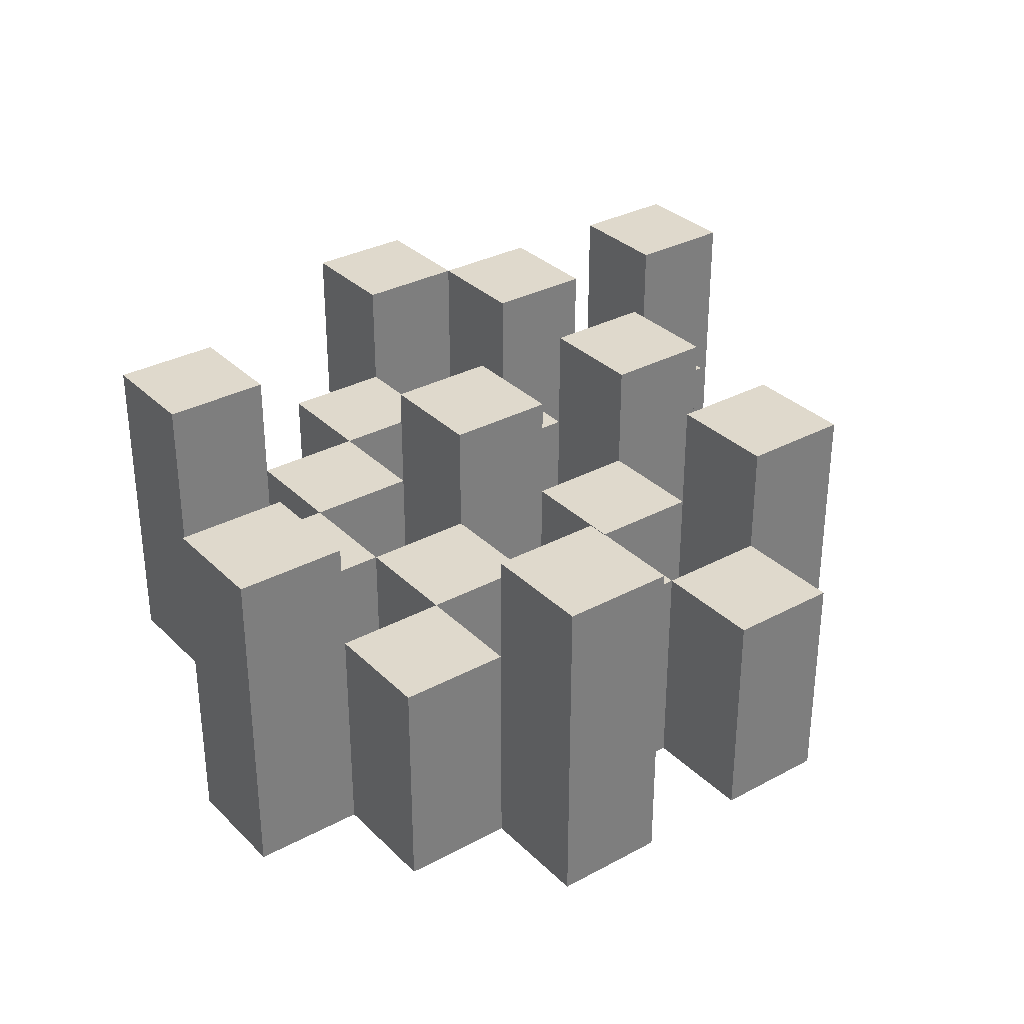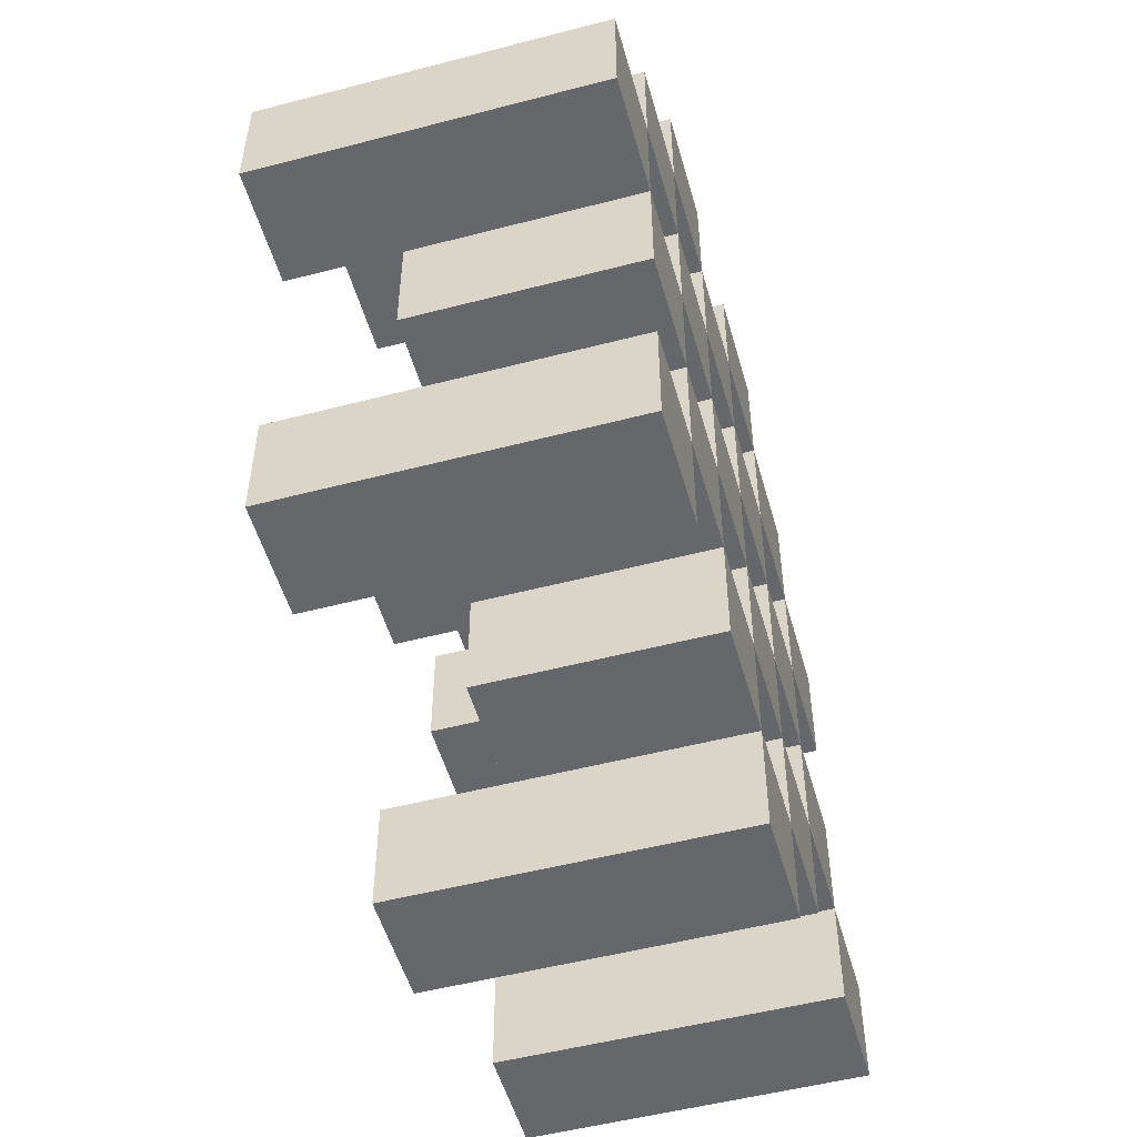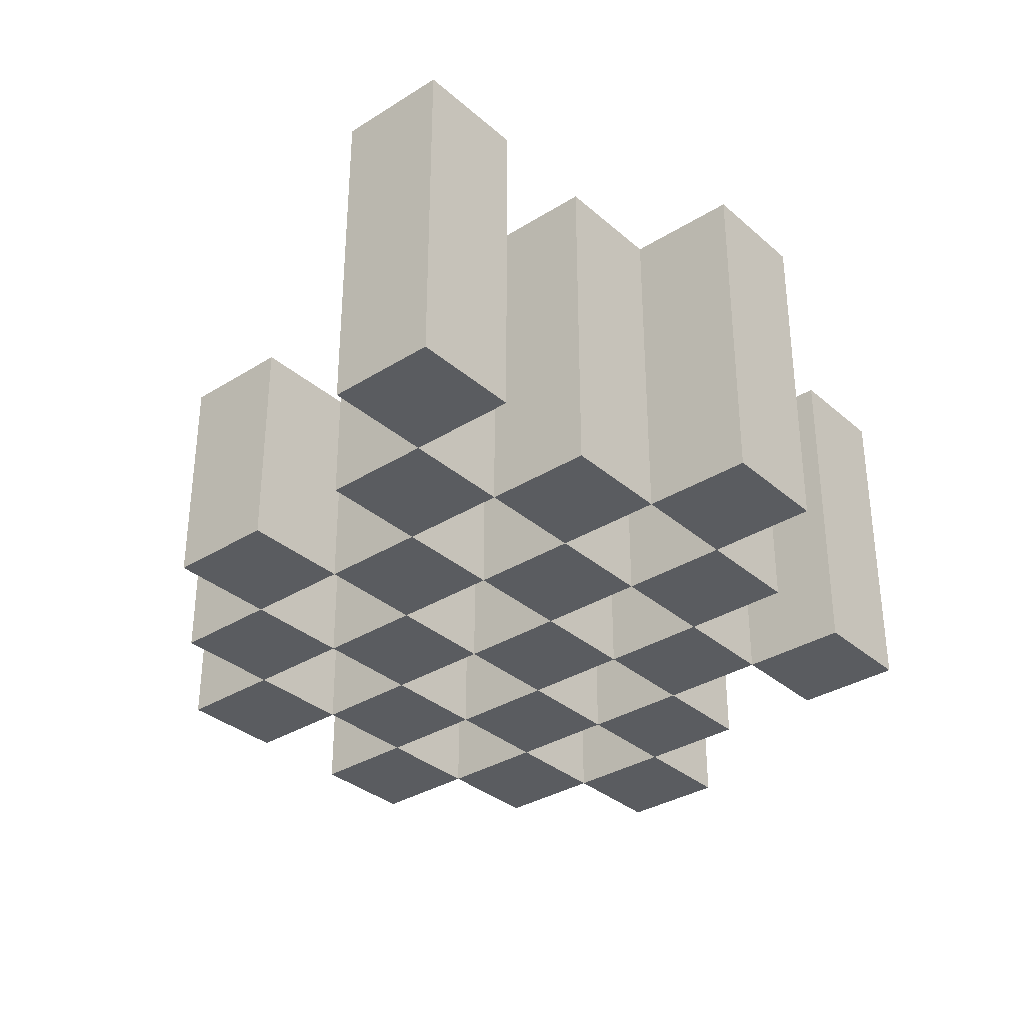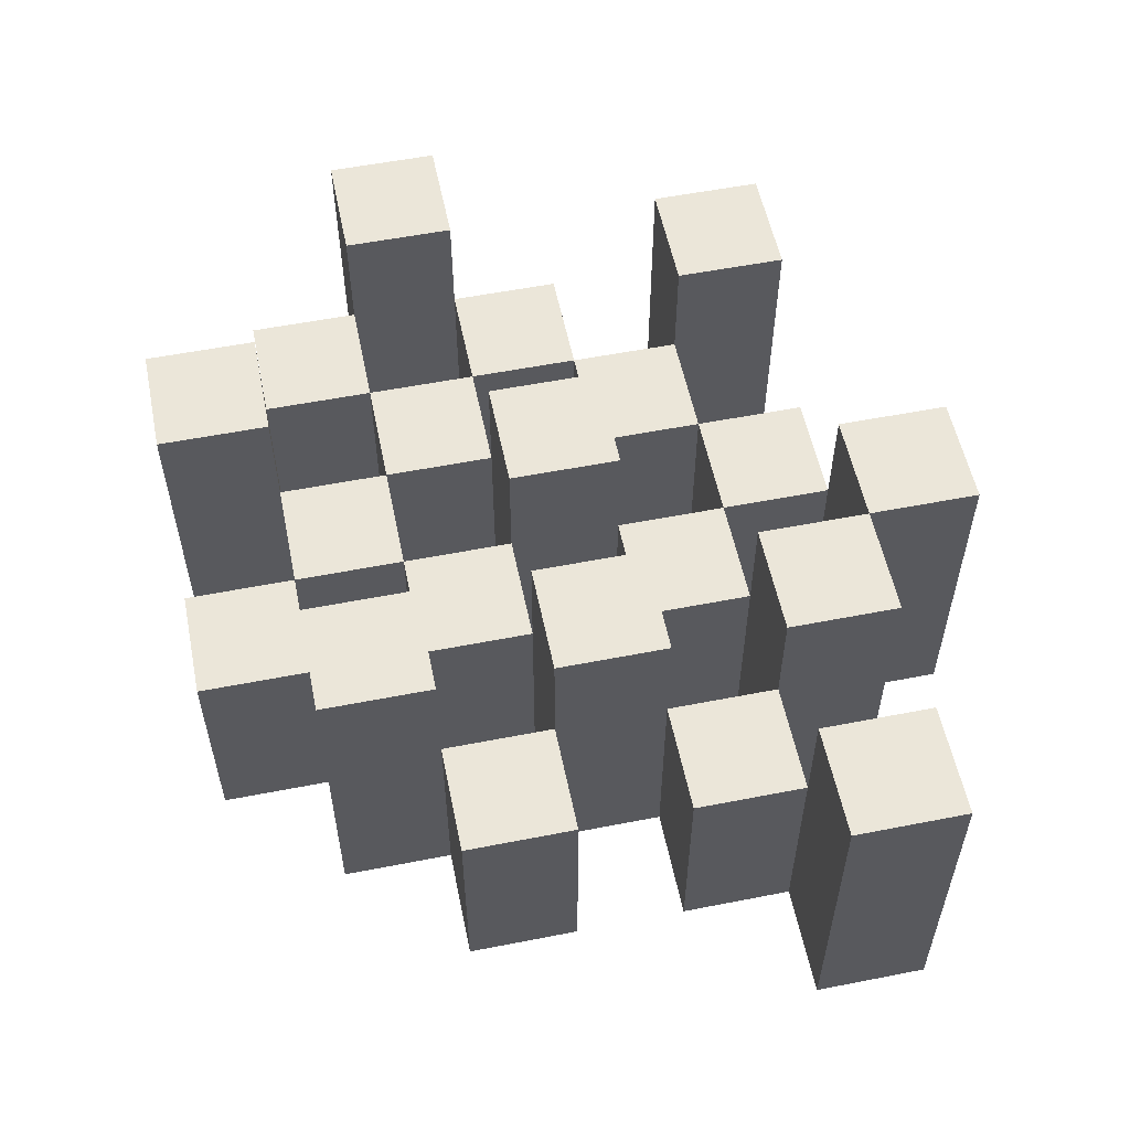
<metadata>
{"format":"obj","ext":"obj","renderer":"f3d","projection":"perspective","resolution":1024,"background":"white","views":[{"elev":32.3,"azim":-36.9,"up":"+Y"},{"elev":-52.2,"azim":-74.3,"up":"+Z"},{"elev":-33.6,"azim":130.5,"up":"+Y"},{"elev":55.8,"azim":78.4,"up":"+Y"}]}
</metadata>
<code>
o
v 5 0.9 41.9
v 5 0.9 41.8
v 5 1.2 41.9
v 5 1.2 41.8
v 5.1 0.9 42
v 5.1 0.9 41.9
v 5.1 0.9 41.8
v 5.1 0.9 41.7
v 5.1 0.9 41.6
v 5.1 0.9 41.5
v 5.1 1.1 42
v 5.1 1.1 41.9
v 5.1 1.1 41.8
v 5.1 1.1 41.7
v 5.1 1.2 41.6
v 5.1 1.2 41.5
v 5.2 0.9 42.1
v 5.2 0.9 42
v 5.2 0.9 41.9
v 5.2 0.9 41.8
v 5.2 0.9 41.7
v 5.2 0.9 41.6
v 5.2 1.1 42
v 5.2 1.1 41.9
v 5.2 1.1 41.8
v 5.2 1.1 41.7
v 5.2 1.1 41.6
v 5.2 1.2 42.1
v 5.2 1.2 42
v 5.3 0.9 42
v 5.3 0.9 41.9
v 5.3 0.9 41.8
v 5.3 0.9 41.7
v 5.3 0.9 41.6
v 5.3 0.9 41.5
v 5.3 1.1 42
v 5.3 1.1 41.9
v 5.3 1.1 41.8
v 5.3 1.1 41.7
v 5.3 1.1 41.6
v 5.3 1.1 41.5
v 5.3 1.2 41.8
v 5.3 1.2 41.7
v 5.4 0.9 42.1
v 5.4 0.9 42
v 5.4 0.9 41.9
v 5.4 0.9 41.8
v 5.4 0.9 41.7
v 5.4 0.9 41.6
v 5.4 0.9 41.5
v 5.4 0.9 41.4
v 5.4 1.1 42.1
v 5.4 1.1 42
v 5.4 1.1 41.9
v 5.4 1.1 41.8
v 5.4 1.1 41.7
v 5.4 1.1 41.6
v 5.4 1.1 41.5
v 5.4 1.2 41.5
v 5.4 1.2 41.4
v 5.5 0.9 42
v 5.5 0.9 41.9
v 5.5 0.9 41.8
v 5.5 0.9 41.7
v 5.5 0.9 41.6
v 5.5 0.9 41.5
v 5.5 1.1 42
v 5.5 1.1 41.9
v 5.5 1.1 41.8
v 5.5 1.1 41.7
v 5.5 1.1 41.6
v 5.5 1.2 42
v 5.5 1.2 41.9
v 5.5 1.2 41.8
v 5.5 1.2 41.7
v 5.5 1.2 41.6
v 5.5 1.2 41.5
v 5.6 0.9 41.9
v 5.6 0.9 41.8
v 5.6 0.9 41.7
v 5.6 0.9 41.6
v 5.6 1.1 41.9
v 5.6 1.1 41.8
v 5.6 1.1 41.7
v 5.6 1.1 41.6
v 5.7 0.9 41.6
v 5.7 0.9 41.5
v 5.7 1.1 41.6
v 5.7 1.2 41.6
v 5.7 1.2 41.5
v 5.1 0.9 41.9
v 5.1 0.9 41.8
v 5.1 1.1 41.9
v 5.1 1.1 41.8
v 5.1 1.2 41.9
v 5.1 1.2 41.8
v 5.2 0.9 42
v 5.2 0.9 41.9
v 5.2 0.9 41.8
v 5.2 0.9 41.7
v 5.2 0.9 41.6
v 5.2 0.9 41.5
v 5.2 1.1 42
v 5.2 1.1 41.9
v 5.2 1.1 41.8
v 5.2 1.1 41.7
v 5.2 1.1 41.6
v 5.2 1.2 41.6
v 5.2 1.2 41.5
v 5.3 0.9 42.1
v 5.3 0.9 42
v 5.3 0.9 41.9
v 5.3 0.9 41.8
v 5.3 0.9 41.7
v 5.3 0.9 41.6
v 5.3 1.1 42
v 5.3 1.1 41.9
v 5.3 1.1 41.8
v 5.3 1.1 41.7
v 5.3 1.1 41.6
v 5.3 1.2 42.1
v 5.3 1.2 42
v 5.4 0.9 42
v 5.4 0.9 41.9
v 5.4 0.9 41.8
v 5.4 0.9 41.7
v 5.4 0.9 41.6
v 5.4 0.9 41.5
v 5.4 1.1 42
v 5.4 1.1 41.9
v 5.4 1.1 41.8
v 5.4 1.1 41.7
v 5.4 1.1 41.6
v 5.4 1.1 41.5
v 5.4 1.2 41.8
v 5.4 1.2 41.7
v 5.5 0.9 42.1
v 5.5 0.9 42
v 5.5 0.9 41.9
v 5.5 0.9 41.8
v 5.5 0.9 41.7
v 5.5 0.9 41.6
v 5.5 0.9 41.5
v 5.5 0.9 41.4
v 5.5 1.1 42.1
v 5.5 1.1 42
v 5.5 1.1 41.9
v 5.5 1.1 41.8
v 5.5 1.1 41.7
v 5.5 1.1 41.6
v 5.5 1.2 41.5
v 5.5 1.2 41.4
v 5.6 0.9 42
v 5.6 0.9 41.9
v 5.6 0.9 41.8
v 5.6 0.9 41.7
v 5.6 0.9 41.6
v 5.6 0.9 41.5
v 5.6 1.1 41.9
v 5.6 1.1 41.8
v 5.6 1.1 41.7
v 5.6 1.1 41.6
v 5.6 1.2 42
v 5.6 1.2 41.9
v 5.6 1.2 41.8
v 5.6 1.2 41.7
v 5.6 1.2 41.6
v 5.6 1.2 41.5
v 5.7 0.9 41.9
v 5.7 0.9 41.8
v 5.7 0.9 41.7
v 5.7 0.9 41.6
v 5.7 1.1 41.9
v 5.7 1.1 41.8
v 5.7 1.1 41.7
v 5.7 1.1 41.6
v 5.8 0.9 41.6
v 5.8 0.9 41.5
v 5.8 1.2 41.6
v 5.8 1.2 41.5
v 5.2 0.9 42.1
v 5.2 1.2 42.1
v 5.3 0.9 42.1
v 5.3 1.2 42.1
v 5.4 0.9 42.1
v 5.4 1.1 42.1
v 5.5 0.9 42.1
v 5.5 1.1 42.1
v 5.1 0.9 42
v 5.1 1.1 42
v 5.2 0.9 42
v 5.2 1.1 42
v 5.3 0.9 42
v 5.3 1.1 42
v 5.4 0.9 42
v 5.4 1.1 42
v 5.5 0.9 42
v 5.5 1.1 42
v 5.5 1.2 42
v 5.6 0.9 42
v 5.6 1.2 42
v 5 0.9 41.9
v 5 1.2 41.9
v 5.1 0.9 41.9
v 5.1 1.1 41.9
v 5.1 1.2 41.9
v 5.2 0.9 41.9
v 5.2 1.1 41.9
v 5.3 0.9 41.9
v 5.3 1.1 41.9
v 5.4 0.9 41.9
v 5.4 1.1 41.9
v 5.5 0.9 41.9
v 5.5 1.1 41.9
v 5.6 0.9 41.9
v 5.6 1.1 41.9
v 5.7 0.9 41.9
v 5.7 1.1 41.9
v 5.1 0.9 41.8
v 5.1 1.1 41.8
v 5.2 0.9 41.8
v 5.2 1.1 41.8
v 5.3 0.9 41.8
v 5.3 1.1 41.8
v 5.3 1.2 41.8
v 5.4 0.9 41.8
v 5.4 1.1 41.8
v 5.4 1.2 41.8
v 5.5 0.9 41.8
v 5.5 1.1 41.8
v 5.5 1.2 41.8
v 5.6 0.9 41.8
v 5.6 1.1 41.8
v 5.6 1.2 41.8
v 5.2 0.9 41.7
v 5.2 1.1 41.7
v 5.3 0.9 41.7
v 5.3 1.1 41.7
v 5.4 0.9 41.7
v 5.4 1.1 41.7
v 5.5 0.9 41.7
v 5.5 1.1 41.7
v 5.6 0.9 41.7
v 5.6 1.1 41.7
v 5.7 0.9 41.7
v 5.7 1.1 41.7
v 5.1 0.9 41.6
v 5.1 1.2 41.6
v 5.2 0.9 41.6
v 5.2 1.1 41.6
v 5.2 1.2 41.6
v 5.3 0.9 41.6
v 5.3 1.1 41.6
v 5.4 0.9 41.6
v 5.4 1.1 41.6
v 5.5 0.9 41.6
v 5.5 1.1 41.6
v 5.5 1.2 41.6
v 5.6 0.9 41.6
v 5.6 1.1 41.6
v 5.6 1.2 41.6
v 5.7 0.9 41.6
v 5.7 1.1 41.6
v 5.7 1.2 41.6
v 5.8 0.9 41.6
v 5.8 1.2 41.6
v 5.4 0.9 41.5
v 5.4 1.1 41.5
v 5.4 1.2 41.5
v 5.5 0.9 41.5
v 5.5 1.2 41.5
v 5.2 0.9 42
v 5.2 1.1 42
v 5.2 1.2 42
v 5.3 0.9 42
v 5.3 1.1 42
v 5.3 1.2 42
v 5.4 0.9 42
v 5.4 1.1 42
v 5.5 0.9 42
v 5.5 1.1 42
v 5.1 0.9 41.9
v 5.1 1.1 41.9
v 5.2 0.9 41.9
v 5.2 1.1 41.9
v 5.3 0.9 41.9
v 5.3 1.1 41.9
v 5.4 0.9 41.9
v 5.4 1.1 41.9
v 5.5 0.9 41.9
v 5.5 1.1 41.9
v 5.5 1.2 41.9
v 5.6 0.9 41.9
v 5.6 1.1 41.9
v 5.6 1.2 41.9
v 5 0.9 41.8
v 5 1.2 41.8
v 5.1 0.9 41.8
v 5.1 1.1 41.8
v 5.1 1.2 41.8
v 5.2 0.9 41.8
v 5.2 1.1 41.8
v 5.3 0.9 41.8
v 5.3 1.1 41.8
v 5.4 0.9 41.8
v 5.4 1.1 41.8
v 5.5 0.9 41.8
v 5.5 1.1 41.8
v 5.6 0.9 41.8
v 5.6 1.1 41.8
v 5.7 0.9 41.8
v 5.7 1.1 41.8
v 5.1 0.9 41.7
v 5.1 1.1 41.7
v 5.2 0.9 41.7
v 5.2 1.1 41.7
v 5.3 0.9 41.7
v 5.3 1.1 41.7
v 5.3 1.2 41.7
v 5.4 0.9 41.7
v 5.4 1.1 41.7
v 5.4 1.2 41.7
v 5.5 0.9 41.7
v 5.5 1.1 41.7
v 5.5 1.2 41.7
v 5.6 0.9 41.7
v 5.6 1.1 41.7
v 5.6 1.2 41.7
v 5.2 0.9 41.6
v 5.2 1.1 41.6
v 5.3 0.9 41.6
v 5.3 1.1 41.6
v 5.4 0.9 41.6
v 5.4 1.1 41.6
v 5.5 0.9 41.6
v 5.5 1.1 41.6
v 5.6 0.9 41.6
v 5.6 1.1 41.6
v 5.7 0.9 41.6
v 5.7 1.1 41.6
v 5.1 0.9 41.5
v 5.1 1.2 41.5
v 5.2 0.9 41.5
v 5.2 1.2 41.5
v 5.3 0.9 41.5
v 5.3 1.1 41.5
v 5.4 0.9 41.5
v 5.4 1.1 41.5
v 5.5 0.9 41.5
v 5.5 1.2 41.5
v 5.6 0.9 41.5
v 5.6 1.2 41.5
v 5.7 0.9 41.5
v 5.7 1.2 41.5
v 5.8 0.9 41.5
v 5.8 1.2 41.5
v 5.4 0.9 41.4
v 5.4 1.2 41.4
v 5.5 0.9 41.4
v 5.5 1.2 41.4
v 5.2 0.9 42.1
v 5.3 0.9 42.1
v 5.4 0.9 42.1
v 5.5 0.9 42.1
v 5.1 0.9 42
v 5.2 0.9 42
v 5.3 0.9 42
v 5.4 0.9 42
v 5.5 0.9 42
v 5.6 0.9 42
v 5 0.9 41.9
v 5.1 0.9 41.9
v 5.2 0.9 41.9
v 5.3 0.9 41.9
v 5.4 0.9 41.9
v 5.5 0.9 41.9
v 5.6 0.9 41.9
v 5.7 0.9 41.9
v 5 0.9 41.8
v 5.1 0.9 41.8
v 5.2 0.9 41.8
v 5.3 0.9 41.8
v 5.4 0.9 41.8
v 5.5 0.9 41.8
v 5.6 0.9 41.8
v 5.7 0.9 41.8
v 5.1 0.9 41.7
v 5.2 0.9 41.7
v 5.3 0.9 41.7
v 5.4 0.9 41.7
v 5.5 0.9 41.7
v 5.6 0.9 41.7
v 5.7 0.9 41.7
v 5.1 0.9 41.6
v 5.2 0.9 41.6
v 5.3 0.9 41.6
v 5.4 0.9 41.6
v 5.5 0.9 41.6
v 5.6 0.9 41.6
v 5.7 0.9 41.6
v 5.8 0.9 41.6
v 5.1 0.9 41.5
v 5.2 0.9 41.5
v 5.3 0.9 41.5
v 5.4 0.9 41.5
v 5.5 0.9 41.5
v 5.6 0.9 41.5
v 5.7 0.9 41.5
v 5.8 0.9 41.5
v 5.4 0.9 41.4
v 5.5 0.9 41.4
v 5.4 1.1 42.1
v 5.5 1.1 42.1
v 5.1 1.1 42
v 5.2 1.1 42
v 5.3 1.1 42
v 5.4 1.1 42
v 5.5 1.1 42
v 5.1 1.1 41.9
v 5.2 1.1 41.9
v 5.3 1.1 41.9
v 5.4 1.1 41.9
v 5.5 1.1 41.9
v 5.6 1.1 41.9
v 5.7 1.1 41.9
v 5.1 1.1 41.8
v 5.2 1.1 41.8
v 5.3 1.1 41.8
v 5.4 1.1 41.8
v 5.5 1.1 41.8
v 5.6 1.1 41.8
v 5.7 1.1 41.8
v 5.1 1.1 41.7
v 5.2 1.1 41.7
v 5.3 1.1 41.7
v 5.4 1.1 41.7
v 5.5 1.1 41.7
v 5.6 1.1 41.7
v 5.7 1.1 41.7
v 5.2 1.1 41.6
v 5.3 1.1 41.6
v 5.4 1.1 41.6
v 5.5 1.1 41.6
v 5.6 1.1 41.6
v 5.7 1.1 41.6
v 5.3 1.1 41.5
v 5.4 1.1 41.5
v 5.2 1.2 42.1
v 5.3 1.2 42.1
v 5.2 1.2 42
v 5.3 1.2 42
v 5.5 1.2 42
v 5.6 1.2 42
v 5 1.2 41.9
v 5.1 1.2 41.9
v 5.5 1.2 41.9
v 5.6 1.2 41.9
v 5 1.2 41.8
v 5.1 1.2 41.8
v 5.3 1.2 41.8
v 5.4 1.2 41.8
v 5.5 1.2 41.8
v 5.6 1.2 41.8
v 5.3 1.2 41.7
v 5.4 1.2 41.7
v 5.5 1.2 41.7
v 5.6 1.2 41.7
v 5.1 1.2 41.6
v 5.2 1.2 41.6
v 5.5 1.2 41.6
v 5.6 1.2 41.6
v 5.7 1.2 41.6
v 5.8 1.2 41.6
v 5.1 1.2 41.5
v 5.2 1.2 41.5
v 5.4 1.2 41.5
v 5.5 1.2 41.5
v 5.6 1.2 41.5
v 5.7 1.2 41.5
v 5.8 1.2 41.5
v 5.4 1.2 41.4
v 5.5 1.2 41.4
f 3 2 1
f 4 2 3
f 11 6 5
f 12 6 11
f 13 8 7
f 14 8 13
f 15 10 9
f 16 10 15
f 23 18 17
f 24 20 19
f 25 20 24
f 26 22 21
f 27 22 26
f 28 23 17
f 29 23 28
f 36 31 30
f 37 31 36
f 38 33 32
f 39 33 38
f 40 35 34
f 41 35 40
f 42 39 38
f 43 39 42
f 52 45 44
f 53 45 52
f 54 47 46
f 55 47 54
f 56 49 48
f 57 49 56
f 58 51 50
f 59 51 58
f 60 51 59
f 67 62 61
f 68 62 67
f 69 64 63
f 70 64 69
f 71 66 65
f 72 68 67
f 73 68 72
f 74 70 69
f 75 70 74
f 76 66 71
f 77 66 76
f 82 79 78
f 83 79 82
f 84 81 80
f 85 81 84
f 88 87 86
f 89 87 88
f 90 87 89
f 91 92 93
f 93 92 94
f 93 94 95
f 95 94 96
f 97 98 103
f 103 98 104
f 99 100 105
f 105 100 106
f 101 102 107
f 107 102 108
f 108 102 109
f 110 111 116
f 112 113 117
f 117 113 118
f 114 115 119
f 119 115 120
f 110 116 121
f 121 116 122
f 123 124 129
f 129 124 130
f 125 126 131
f 131 126 132
f 127 128 133
f 133 128 134
f 131 132 135
f 135 132 136
f 137 138 145
f 145 138 146
f 139 140 147
f 147 140 148
f 141 142 149
f 149 142 150
f 143 144 151
f 151 144 152
f 153 154 159
f 155 156 160
f 160 156 161
f 157 158 162
f 153 159 163
f 163 159 164
f 160 161 165
f 165 161 166
f 162 158 167
f 167 158 168
f 169 170 173
f 173 170 174
f 171 172 175
f 175 172 176
f 177 178 179
f 179 178 180
f 183 182 181
f 184 182 183
f 187 186 185
f 188 186 187
f 191 190 189
f 192 190 191
f 195 194 193
f 196 194 195
f 200 198 197
f 200 199 198
f 201 199 200
f 204 203 202
f 205 203 204
f 206 203 205
f 209 208 207
f 210 208 209
f 213 212 211
f 214 212 213
f 217 216 215
f 218 216 217
f 221 220 219
f 222 220 221
f 226 224 223
f 226 225 224
f 227 225 226
f 228 225 227
f 232 230 229
f 232 231 230
f 233 231 232
f 234 231 233
f 237 236 235
f 238 236 237
f 241 240 239
f 242 240 241
f 245 244 243
f 246 244 245
f 249 248 247
f 250 248 249
f 251 248 250
f 254 253 252
f 255 253 254
f 259 257 256
f 259 258 257
f 260 258 259
f 261 258 260
f 265 263 262
f 265 264 263
f 266 264 265
f 270 268 267
f 270 269 268
f 271 269 270
f 272 273 275
f 273 274 275
f 275 274 276
f 276 274 277
f 278 279 280
f 280 279 281
f 282 283 284
f 284 283 285
f 286 287 288
f 288 287 289
f 290 291 293
f 291 292 293
f 293 292 294
f 294 292 295
f 296 297 298
f 298 297 299
f 299 297 300
f 301 302 303
f 303 302 304
f 305 306 307
f 307 306 308
f 309 310 311
f 311 310 312
f 313 314 315
f 315 314 316
f 317 318 320
f 318 319 320
f 320 319 321
f 321 319 322
f 323 324 326
f 324 325 326
f 326 325 327
f 327 325 328
f 329 330 331
f 331 330 332
f 333 334 335
f 335 334 336
f 337 338 339
f 339 338 340
f 341 342 343
f 343 342 344
f 345 346 347
f 347 346 348
f 349 350 351
f 351 350 352
f 353 354 355
f 355 354 356
f 357 358 359
f 359 358 360
f 366 362 361
f 367 362 366
f 368 364 363
f 369 364 368
f 372 366 365
f 373 366 372
f 374 368 367
f 375 368 374
f 376 370 369
f 377 370 376
f 379 372 371
f 380 372 379
f 381 374 373
f 382 374 381
f 383 376 375
f 384 376 383
f 385 378 377
f 386 378 385
f 387 381 380
f 388 381 387
f 389 383 382
f 390 383 389
f 391 385 384
f 392 385 391
f 395 389 388
f 396 389 395
f 397 391 390
f 398 391 397
f 399 393 392
f 400 393 399
f 402 395 394
f 403 395 402
f 404 397 396
f 405 397 404
f 406 399 398
f 407 399 406
f 408 401 400
f 409 401 408
f 410 406 405
f 411 406 410
f 412 413 417
f 417 413 418
f 414 415 419
f 419 415 420
f 416 417 421
f 421 417 422
f 420 421 427
f 427 421 428
f 422 423 429
f 429 423 430
f 424 425 431
f 431 425 432
f 426 427 433
f 433 427 434
f 434 435 440
f 440 435 441
f 436 437 442
f 442 437 443
f 438 439 444
f 444 439 445
f 441 442 446
f 446 442 447
f 448 449 450
f 450 449 451
f 452 453 456
f 456 453 457
f 454 455 458
f 458 455 459
f 460 461 464
f 464 461 465
f 462 463 466
f 466 463 467
f 468 469 474
f 474 469 475
f 470 471 477
f 477 471 478
f 472 473 479
f 479 473 480
f 476 477 481
f 481 477 482

</code>
